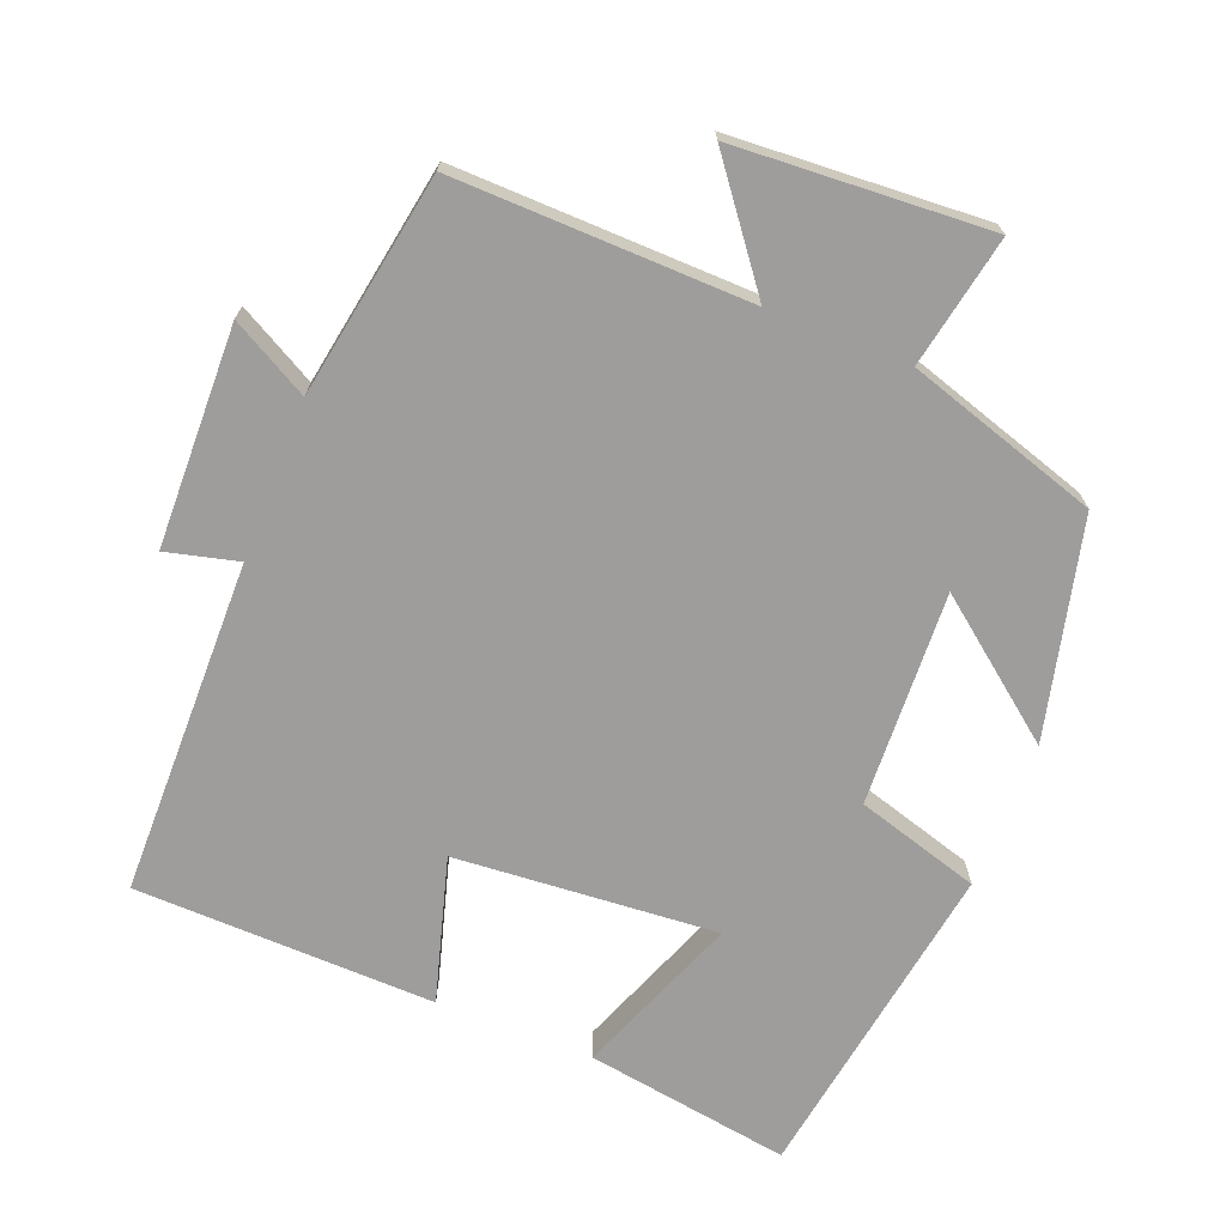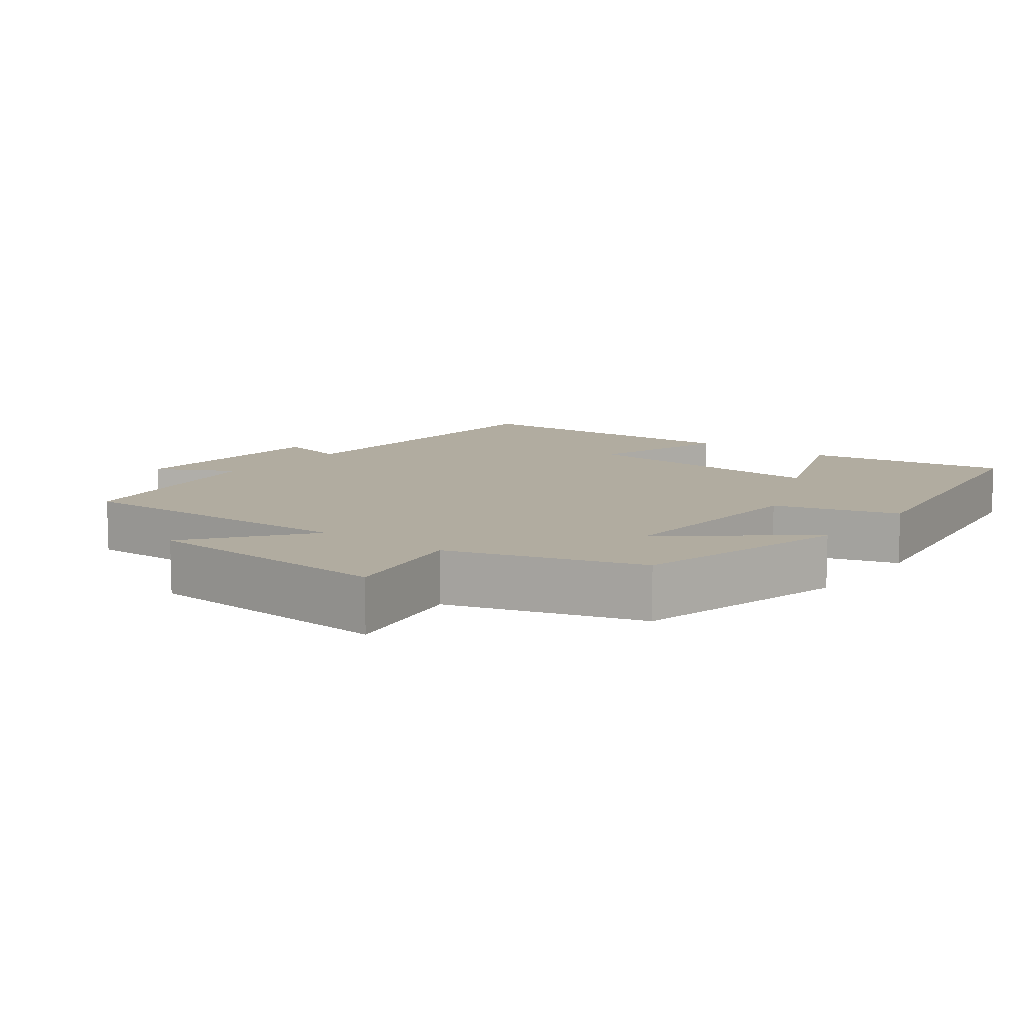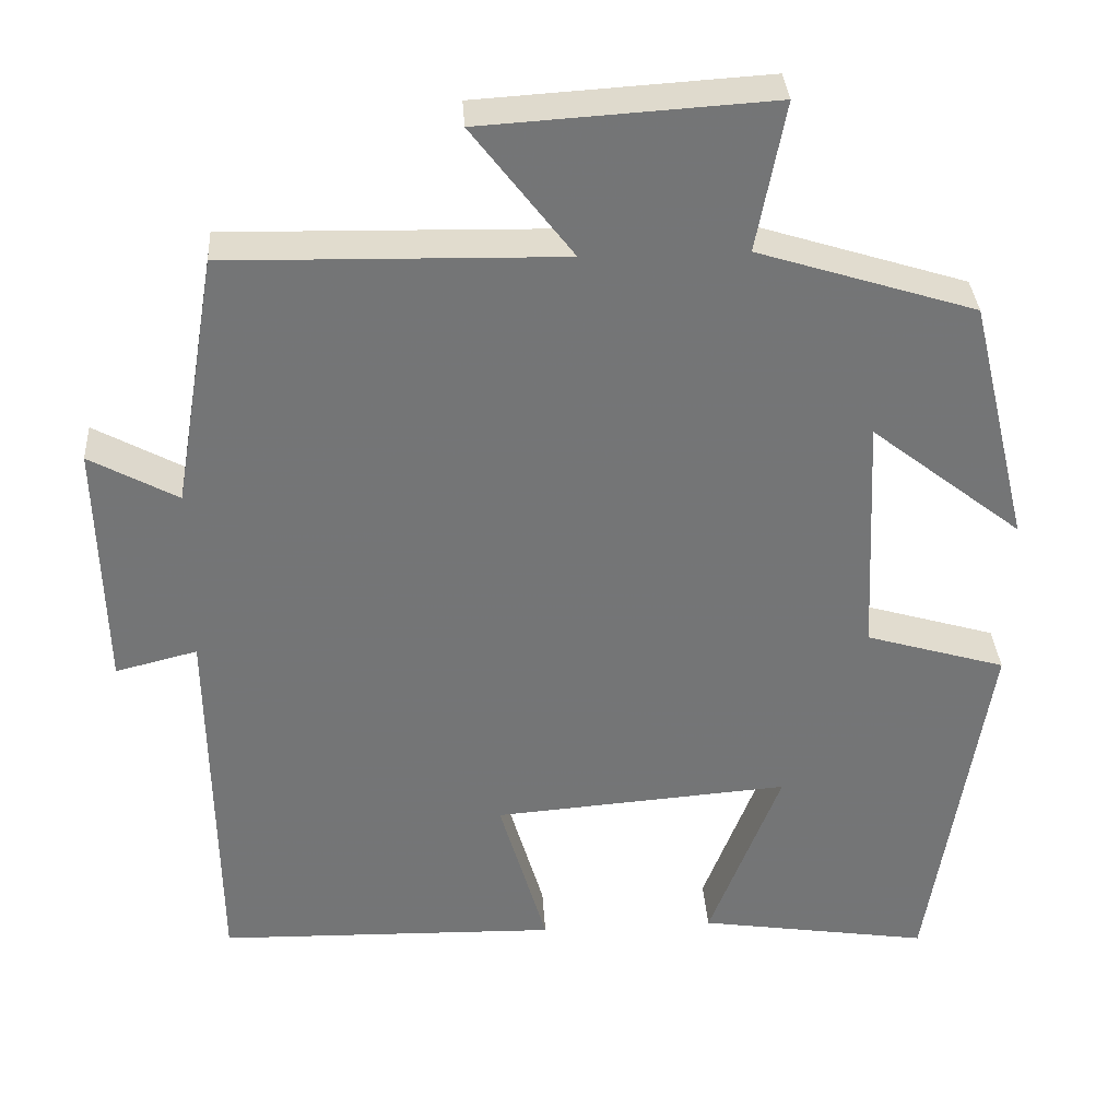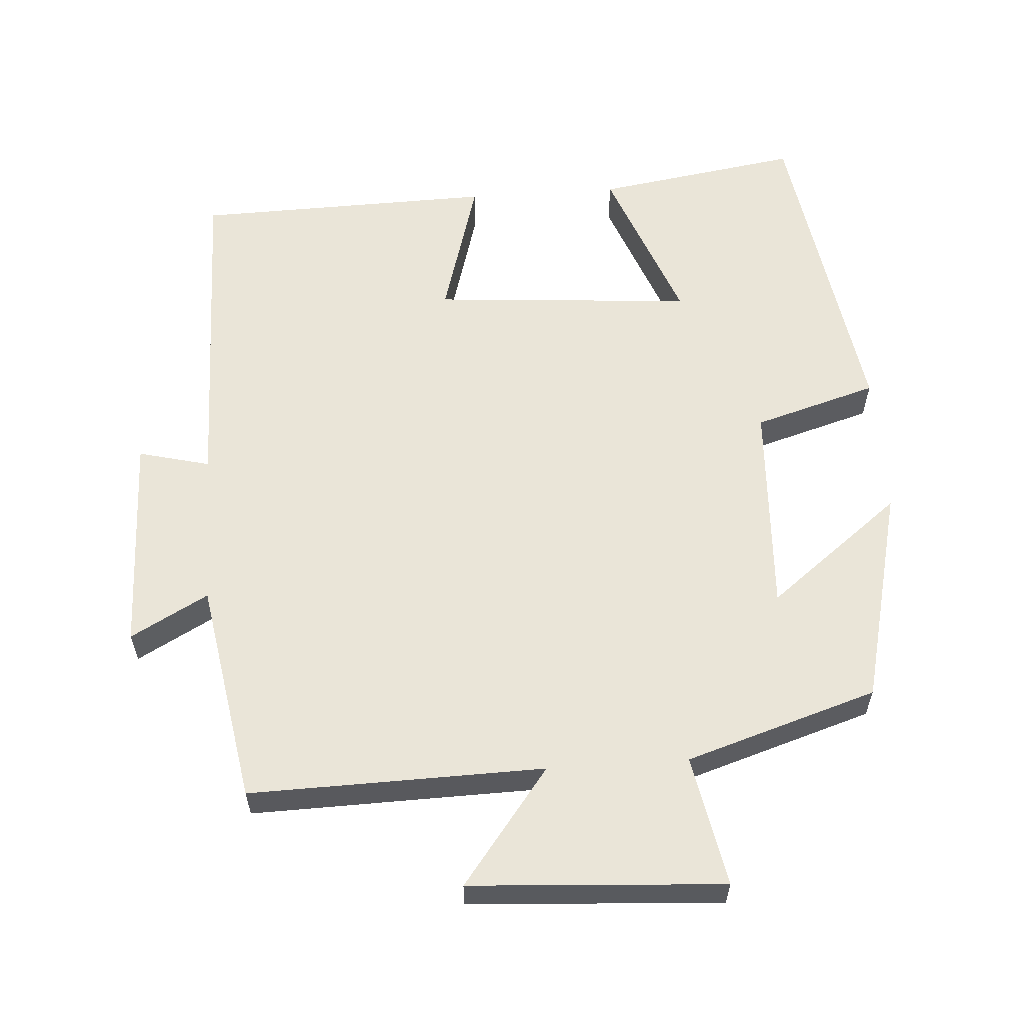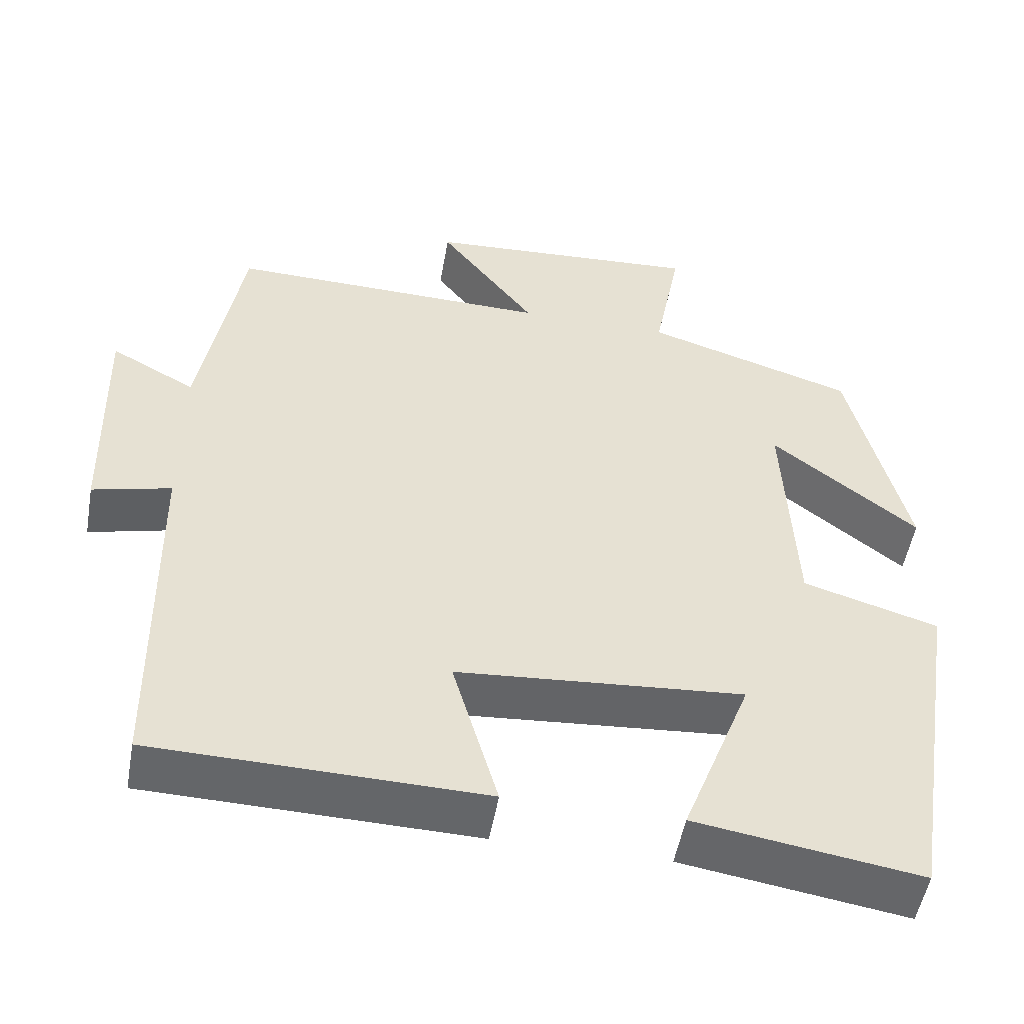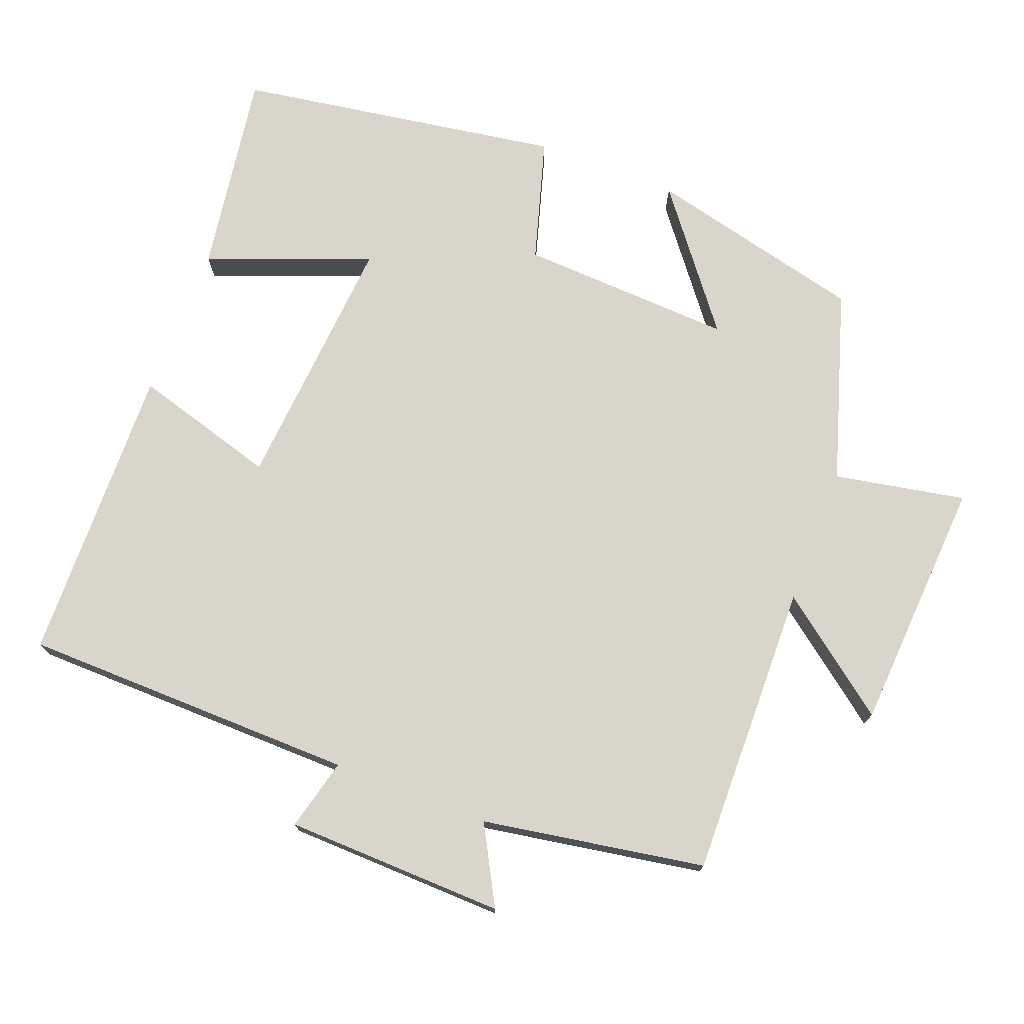
<metadata>
{"format":"obj","ext":"obj","renderer":"f3d","projection":"perspective","resolution":1024,"background":"white","views":[{"elev":-70.6,"azim":-21.6,"up":"+Y"},{"elev":10.1,"azim":37.4,"up":"+Y"},{"elev":33.9,"azim":-3.7,"up":"+Z"},{"elev":59.4,"azim":-3.9,"up":"+Y"},{"elev":-51.6,"azim":-10.0,"up":"+Z"},{"elev":74.3,"azim":-68.9,"up":"+Y"}]}
</metadata>
<code>
v 0.427 0.07 0.416
v 0.5 0.07 0.113
v 0.314 0.07 0.258
v 0.328 0.07 -0.04
v 0.5 0.07 -0.091
v 0.428 0.07 -0.544
v 0.143 0.07 -0.5
v 0.231 0.07 -0.272
v -0.133 0.07 -0.3
v -0.075 0.07 -0.5
v -0.493 0.07 -0.49
v -0.5 0.07 -0.023
v -0.6 0.07 -0.048
v -0.608 0.07 0.258
v -0.5 0.07 0.199
v -0.447 0.07 0.509
v -0.036 0.07 0.5
v -0.159 0.07 0.661
v 0.195 0.07 0.683
v 0.16 0.07 0.5
v 0.427 0 0.416
v 0.5 0 0.113
v 0.314 0 0.258
v 0.328 0 -0.04
v 0.5 0 -0.091
v 0.428 0 -0.544
v 0.143 0 -0.5
v 0.231 0 -0.272
v -0.133 0 -0.3
v -0.075 0 -0.5
v -0.493 0 -0.49
v -0.5 0 -0.023
v -0.6 0 -0.048
v -0.608 0 0.258
v -0.5 0 0.199
v -0.447 0 0.509
v -0.036 0 0.5
v -0.159 0 0.661
v 0.195 0 0.683
v 0.16 0 0.5
f 17 18 19 20
f 17 20 1
f 15 16 17 1
f 12 13 14 15
f 9 10 11 12
f 8 9 12 15
f 5 6 7 8
f 4 5 8 15
f 3 4 15
f 1 2 3
f 1 3 15
f 40 39 38 37
f 21 40 37
f 21 37 36 35
f 35 34 33 32
f 32 31 30 29
f 35 32 29 28
f 28 27 26 25
f 35 28 25 24
f 35 24 23
f 23 22 21
f 35 23 21
f 1 21 22 2
f 2 22 23 3
f 3 23 24 4
f 4 24 25 5
f 5 25 26 6
f 6 26 27 7
f 7 27 28 8
f 8 28 29 9
f 9 29 30 10
f 10 30 31 11
f 11 31 32 12
f 12 32 33 13
f 13 33 34 14
f 14 34 35 15
f 15 35 36 16
f 16 36 37 17
f 17 37 38 18
f 18 38 39 19
f 19 39 40 20
f 20 40 21 1

</code>
